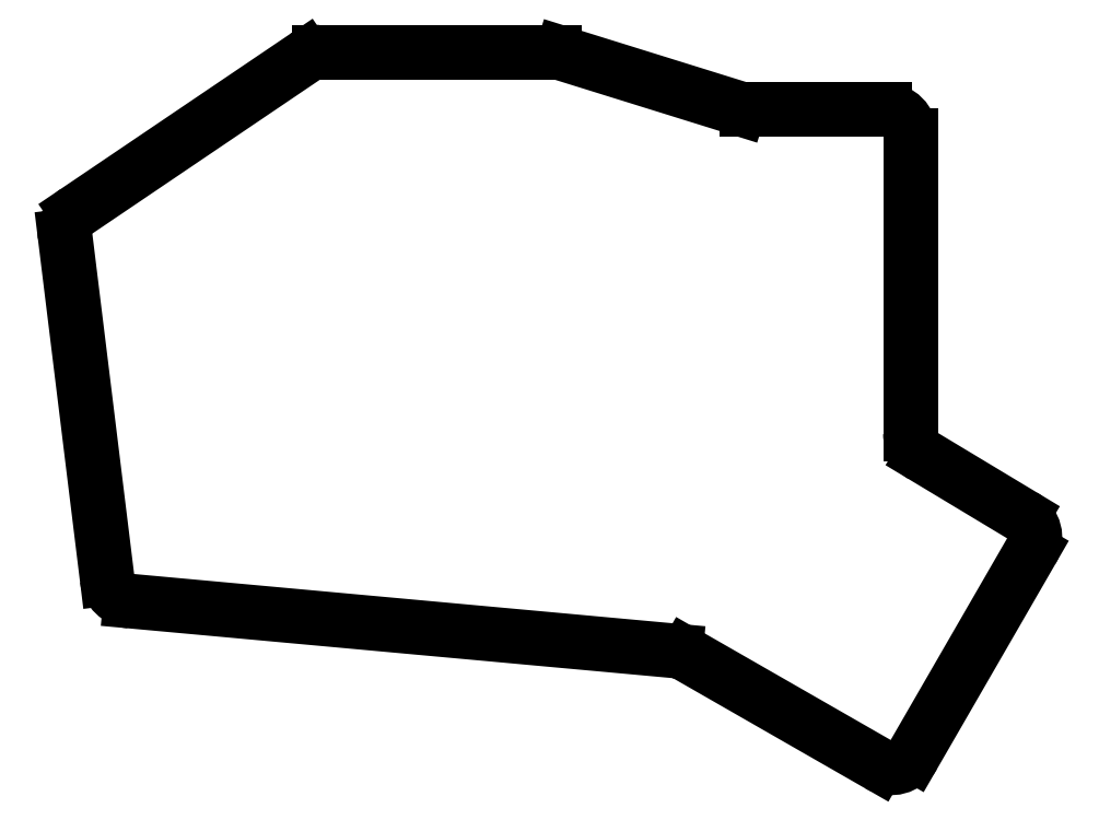
<metadata>
{"format":"dxf","ext":"dxf","renderer":"ezdxf+matplotlib","layout":"modelspace","background":"white","min_lineweight":24,"dpi":150}
</metadata>
<code>
0
SECTION
2
ENTITIES
0
LINE
8
0
10
97.25
20
-97.05
11
90.77
21
-44.22
0
LINE
8
0
10
92.49
20
-40.42
11
127.8
21
-16.53
0
LINE
8
0
10
130.1
20
-15.84
11
166.2
21
-15.84
0
LINE
8
0
10
167.4
20
-16.02
11
194.8
21
-24.53
0
LINE
8
0
10
195.9
20
-24.71
11
217.2
21
-24.71
0
LINE
8
0
10
221.2
20
-28.71
11
221.2
21
-74.7
0
LINE
8
0
10
223.1
20
-78.12
11
238.4
21
-87.35
0
LINE
8
0
10
239.8
20
-92.78
11
221.7
21
-124.3
0
LINE
8
0
10
216.2
20
-125.7
11
186.6
21
-108.7
0
LINE
8
0
10
185
20
-108.2
11
100.9
21
-100.5
0
ARC
8
0
10
94.74
20
-43.73
40
4
50
124.1
51
187
0
ARC
8
0
10
130.1
20
-19.84
40
4
50
90
51
124.1
0
ARC
8
0
10
166.2
20
-19.84
40
4
50
72.72
51
90
0
ARC
8
0
10
195.9
20
-20.71
40
4
50
252.7
51
270
0
ARC
8
0
10
217.2
20
-28.71
40
4
50
0
51
90
0
ARC
8
0
10
225.2
20
-74.7
40
4
50
180
51
239
0
ARC
8
0
10
236.4
20
-90.78
40
4
50
330
51
58.96
0
ARC
8
0
10
218.2
20
-122.3
40
4
50
240.2
51
330
0
ARC
8
0
10
184.6
20
-112.2
40
4
50
60.17
51
84.77
0
ARC
8
0
10
101.2
20
-96.56
40
4
50
187
51
264.8
0
ENDSEC
0
EOF

</code>
